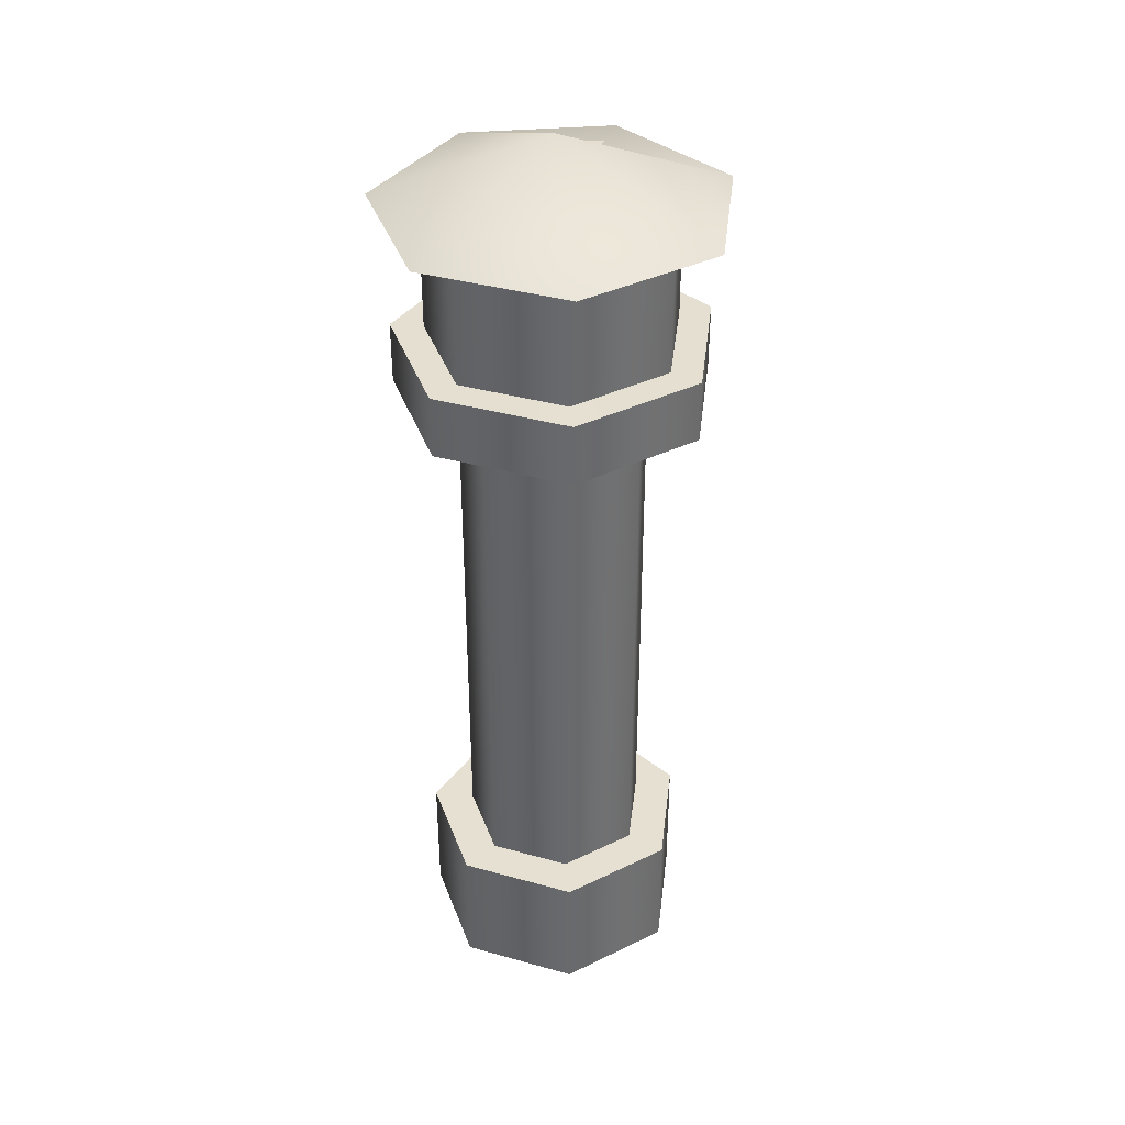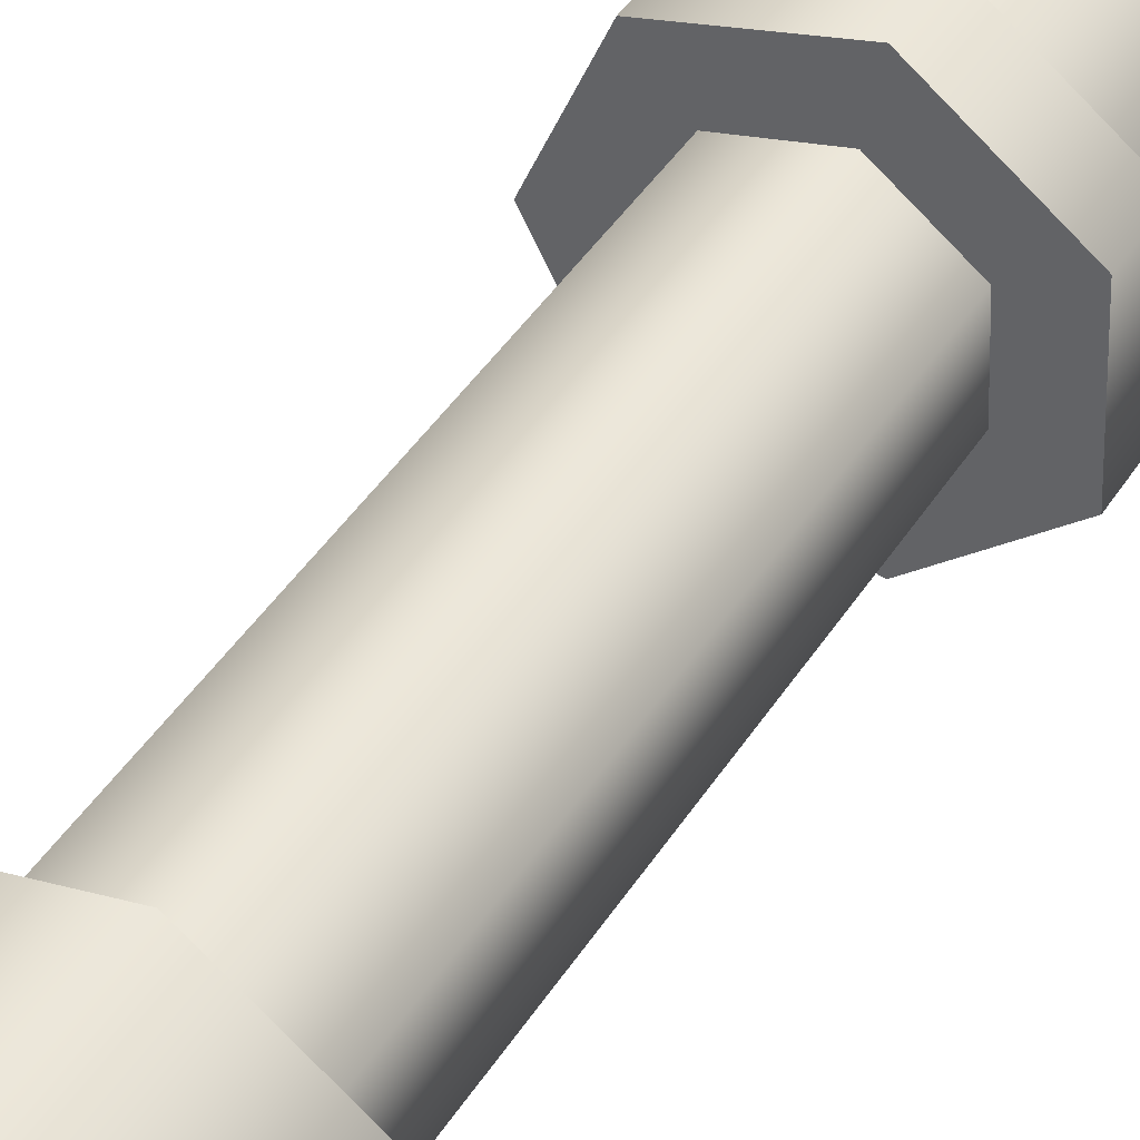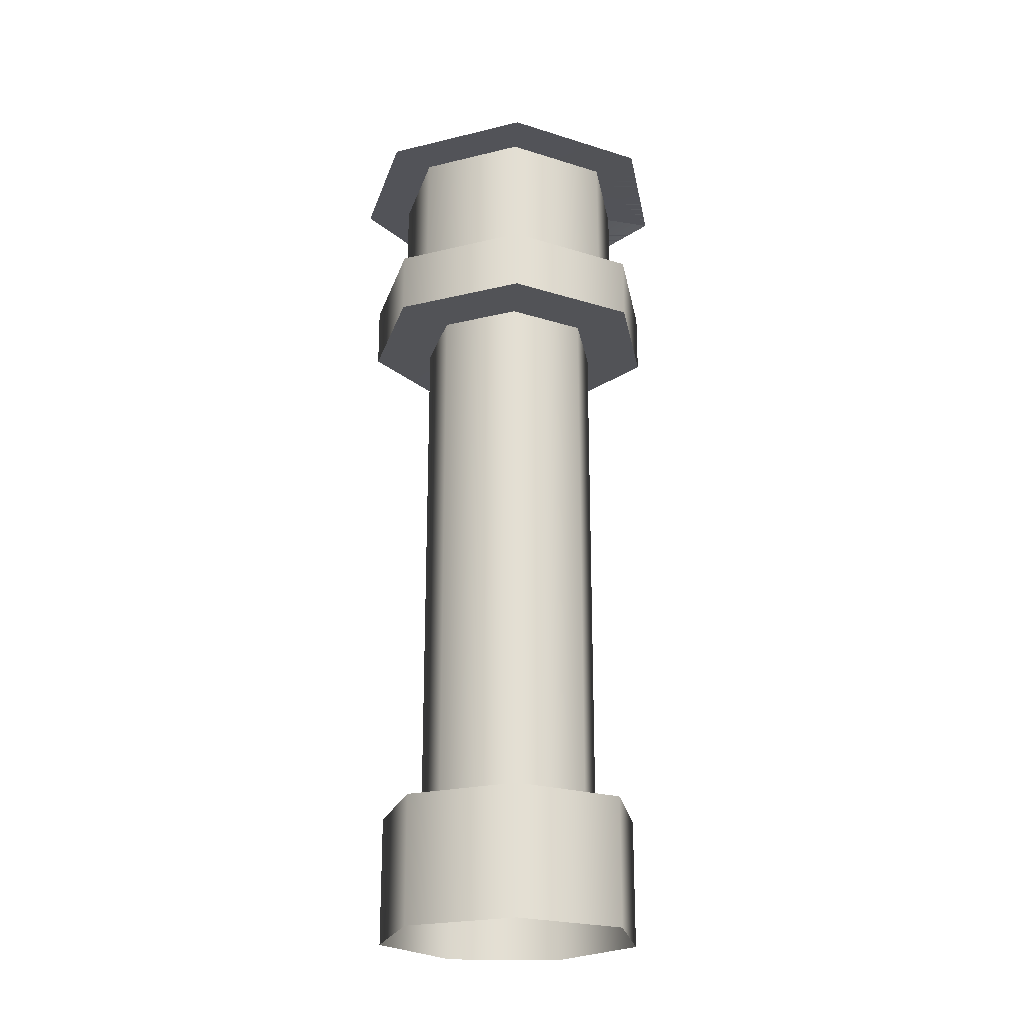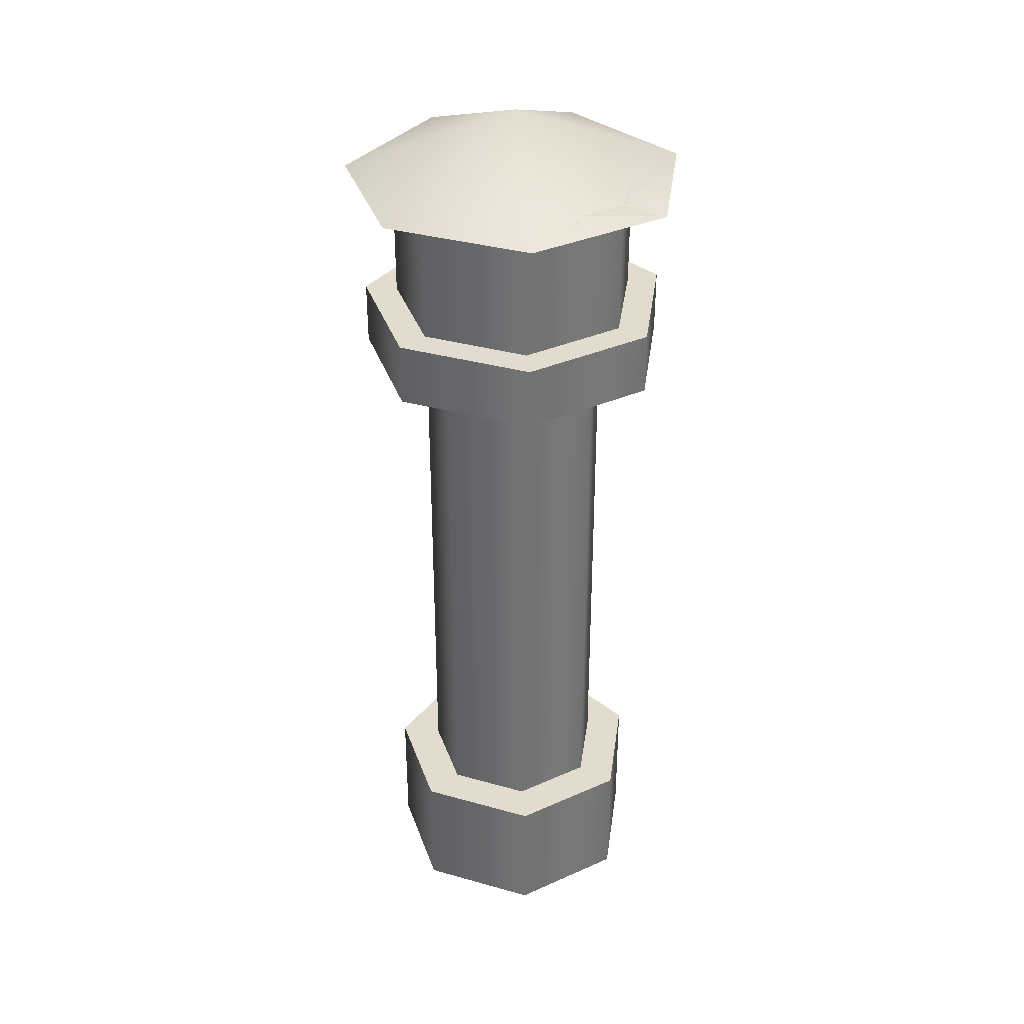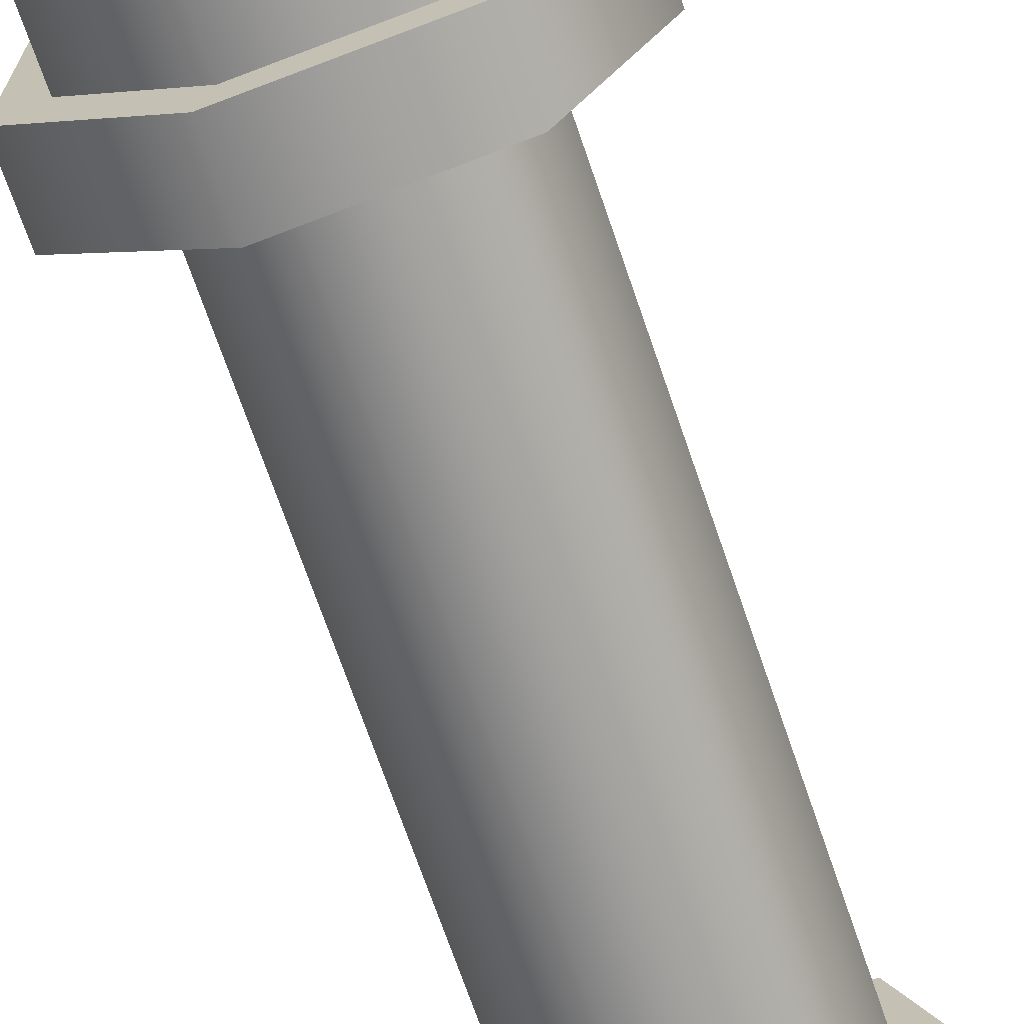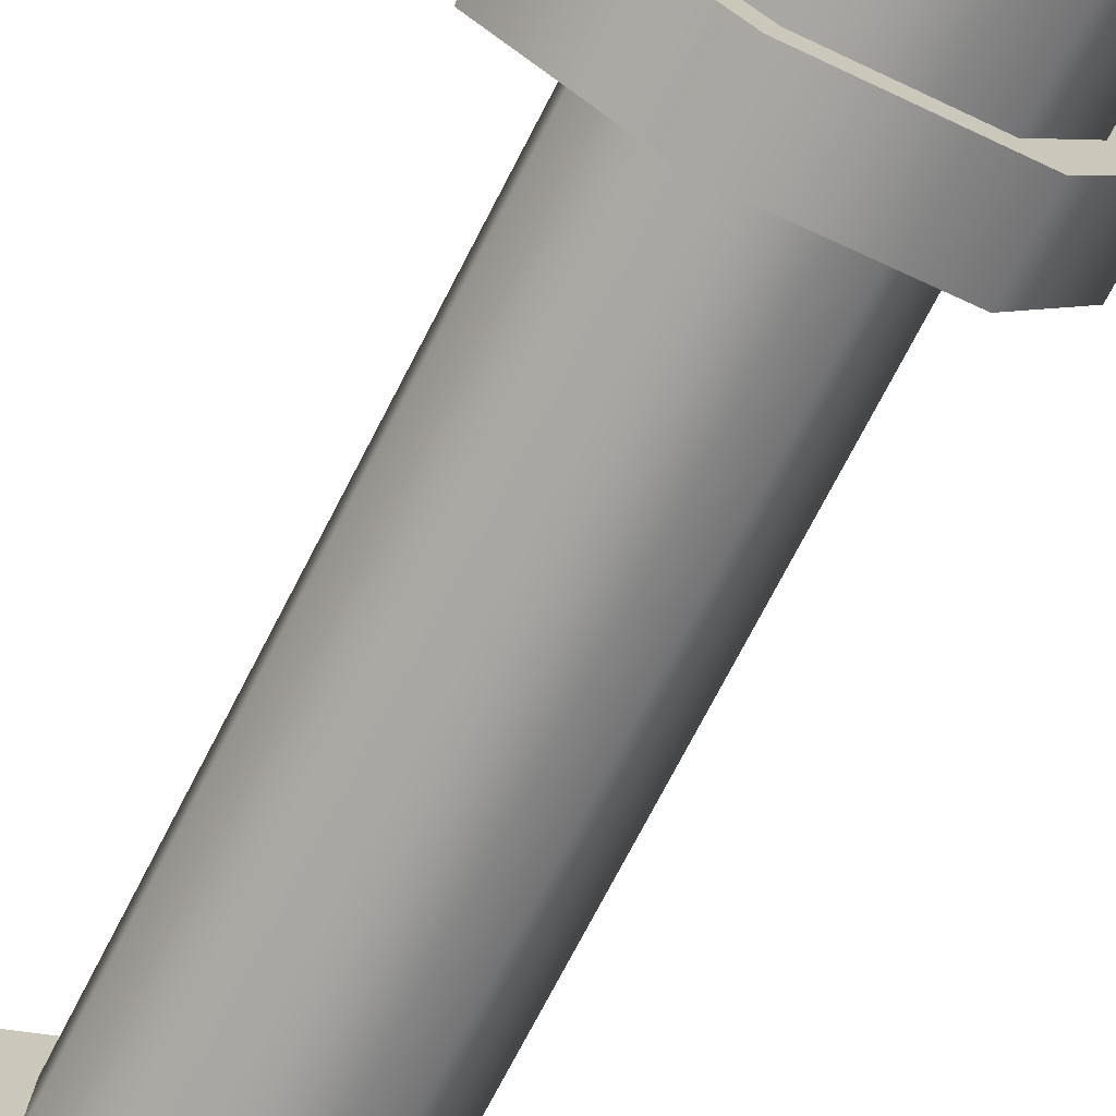
<metadata>
{"format":"obj","ext":"obj","renderer":"f3d","projection":"perspective","resolution":1024,"background":"white","views":[{"elev":37.5,"azim":-150.3,"up":"+Y"},{"elev":44.0,"azim":30.4,"up":"+Z"},{"elev":-22.5,"azim":-95.6,"up":"+Y"},{"elev":34.6,"azim":-46.4,"up":"+Y"},{"elev":-68.5,"azim":-161.3,"up":"+Z"},{"elev":-71.6,"azim":152.9,"up":"+Z"}]}
</metadata>
<code>
v -41.35 -3.295 -7.656
v -45.13 -3.295 -7.333
v -44.16 -3.295 -8.441
v -41.09 -3.295 -6.203
v -38.99 -3.295 -9.36
v -37.69 -3.295 -8.656
v -38.85 -3.295 -12.27
v -37.49 -3.295 -12.85
v -41.04 -3.295 -14.19
v -40.64 -3.295 -15.62
v -43.9 -3.295 -13.68
v -44.77 -3.295 -14.88
v -45.29 -3.295 -11.12
v -46.77 -3.295 -11.2
v -44.16 -3.295 -8.441
v -45.13 -3.295 -7.333
v -41.17 18.25 -6.612
v -45.62 18.25 -6.778
v -44.86 18.25 -7.645
v -40.97 18.25 -5.475
v -38.06 18.25 -8.854
v -37.04 18.25 -8.304
v -37.87 18.25 -12.68
v -36.81 18.25 -13.13
v -40.75 18.25 -15.22
v -40.44 18.25 -16.33
v -44.52 18.25 -14.54
v -45.2 18.25 -15.48
v -46.35 18.25 -11.18
v -47.51 18.25 -11.23
v -44.86 18.25 -7.645
v -45.62 18.25 -6.778
v -46.35 23.01 -11.18
v -45.98 23.01 -6.37
v -44.86 23.01 -7.645
v -48.05 23.01 -11.26
v -44.52 23.01 -14.54
v -45.52 23.01 -15.92
v -40.75 23.01 -15.22
v -40.29 23.01 -16.85
v -37.87 23.01 -12.68
v -36.31 23.01 -13.35
v -38.06 23.01 -8.854
v -36.57 23.01 -8.044
v -41.17 23.01 -6.612
v -40.87 23.01 -4.94
v -44.86 23.01 -7.645
v -45.98 23.01 -6.37
v -45.2 16.05 -15.48
v -43.9 16.05 -13.68
v -41.04 16.05 -14.19
v -40.44 16.05 -16.33
v -38.85 16.05 -12.27
v -36.81 16.05 -13.13
v -38.99 16.05 -9.36
v -37.04 16.05 -8.304
v -41.35 16.05 -7.656
v -40.97 16.05 -5.475
v -44.16 16.05 -8.441
v -45.62 16.05 -6.778
v -45.29 16.05 -11.12
v -47.51 16.05 -11.23
v -43.9 16.05 -13.68
v -45.2 16.05 -15.48
v -45.98 23.01 -6.37
v -36.57 23.01 -8.044
v -40.87 23.01 -4.94
v -41.94 25.46 -10.96
v -48.05 23.01 -11.26
v -36.31 23.01 -13.35
v -45.52 23.01 -15.92
v -40.29 23.01 -16.85
v -41.09 -7.928 -6.203
v -37.69 -3.295 -8.656
v -37.69 -7.928 -8.656
v -41.09 -3.295 -6.203
v -45.13 -7.928 -7.333
v -45.13 -3.295 -7.333
v -46.77 -7.928 -11.2
v -46.77 -3.295 -11.2
v -44.77 -7.928 -14.88
v -44.77 -3.295 -14.88
v -40.64 -7.928 -15.62
v -40.64 -3.295 -15.62
v -37.49 -7.928 -12.85
v -37.49 -3.295 -12.85
v -37.69 -7.928 -8.656
v -37.69 -3.295 -8.656
v -37.04 18.25 -8.304
v -40.97 16.05 -5.475
v -40.97 18.25 -5.475
v -37.04 16.05 -8.304
v -45.62 16.05 -6.778
v -36.81 18.25 -13.13
v -45.62 18.25 -6.778
v -36.81 16.05 -13.13
v -47.51 16.05 -11.23
v -40.44 18.25 -16.33
v -47.51 18.25 -11.23
v -40.44 16.05 -16.33
v -45.2 16.05 -15.48
v -45.2 18.25 -15.48
v -45.29 -3.295 -11.12
v -45.29 16.05 -11.12
v -44.16 16.05 -8.441
v -44.16 -3.295 -8.441
v -43.9 -3.295 -13.68
v -41.35 16.05 -7.656
v -43.9 16.05 -13.68
v -41.35 -3.295 -7.656
v -41.04 -3.295 -14.19
v -38.99 16.05 -9.36
v -41.04 16.05 -14.19
v -38.99 -3.295 -9.36
v -38.85 -3.295 -12.27
v -38.85 16.05 -12.27
v -41.17 23.01 -6.612
v -44.86 18.25 -7.645
v -44.86 23.01 -7.645
v -41.17 18.25 -6.612
v -46.35 18.25 -11.18
v -38.06 23.01 -8.854
v -46.35 23.01 -11.18
v -38.06 18.25 -8.854
v -44.52 18.25 -14.54
v -37.87 23.01 -12.68
v -44.52 23.01 -14.54
v -37.87 18.25 -12.68
v -40.75 18.25 -15.22
v -40.75 23.01 -15.22
g prop_Nor_1_299_22
f 1 3 2
f 1 2 4
f 5 1 4
f 5 4 6
f 7 5 6
f 7 6 8
f 9 7 8
f 9 8 10
f 11 9 10
f 11 10 12
f 13 11 12
f 13 12 14
f 15 13 14
f 15 14 16
f 17 19 18
f 17 18 20
f 21 17 20
f 21 20 22
f 23 21 22
f 23 22 24
f 25 23 24
f 25 24 26
f 27 25 26
f 27 26 28
f 29 27 28
f 29 28 30
f 31 29 30
f 31 30 32
f 33 35 34
f 33 34 36
f 37 33 36
f 37 36 38
f 39 37 38
f 39 38 40
f 41 39 40
f 41 40 42
f 43 41 42
f 43 42 44
f 45 43 44
f 45 44 46
f 47 45 46
f 47 46 48
f 49 51 50
f 49 52 51
f 52 53 51
f 52 54 53
f 54 55 53
f 54 56 55
f 56 57 55
f 56 58 57
f 58 59 57
f 58 60 59
f 60 61 59
f 60 62 61
f 62 63 61
f 62 64 63
f 65 67 66
f 65 66 68
f 69 65 68
f 70 68 66
f 71 69 68
f 70 72 68
f 71 68 72
f 73 75 74
f 73 74 76
f 77 73 76
f 77 76 78
f 79 77 78
f 79 78 80
f 81 79 80
f 81 80 82
f 83 81 82
f 83 82 84
f 85 83 84
f 85 84 86
f 87 85 86
f 87 86 88
f 89 91 90
f 89 90 92
f 91 93 90
f 94 89 92
f 91 95 93
f 94 92 96
f 95 97 93
f 98 94 96
f 95 99 97
f 98 96 100
f 99 101 97
f 102 98 100
f 99 102 101
f 102 100 101
f 103 105 104
f 103 106 105
f 107 103 104
f 106 108 105
f 107 104 109
f 106 110 108
f 111 107 109
f 112 108 110
f 111 109 113
f 112 110 114
f 113 115 111
f 116 112 114
f 113 116 115
f 116 114 115
f 117 119 118
f 117 118 120
f 119 121 118
f 122 117 120
f 119 123 121
f 122 120 124
f 123 125 121
f 126 122 124
f 123 127 125
f 126 124 128
f 127 129 125
f 130 126 128
f 127 130 129
f 130 128 129

</code>
